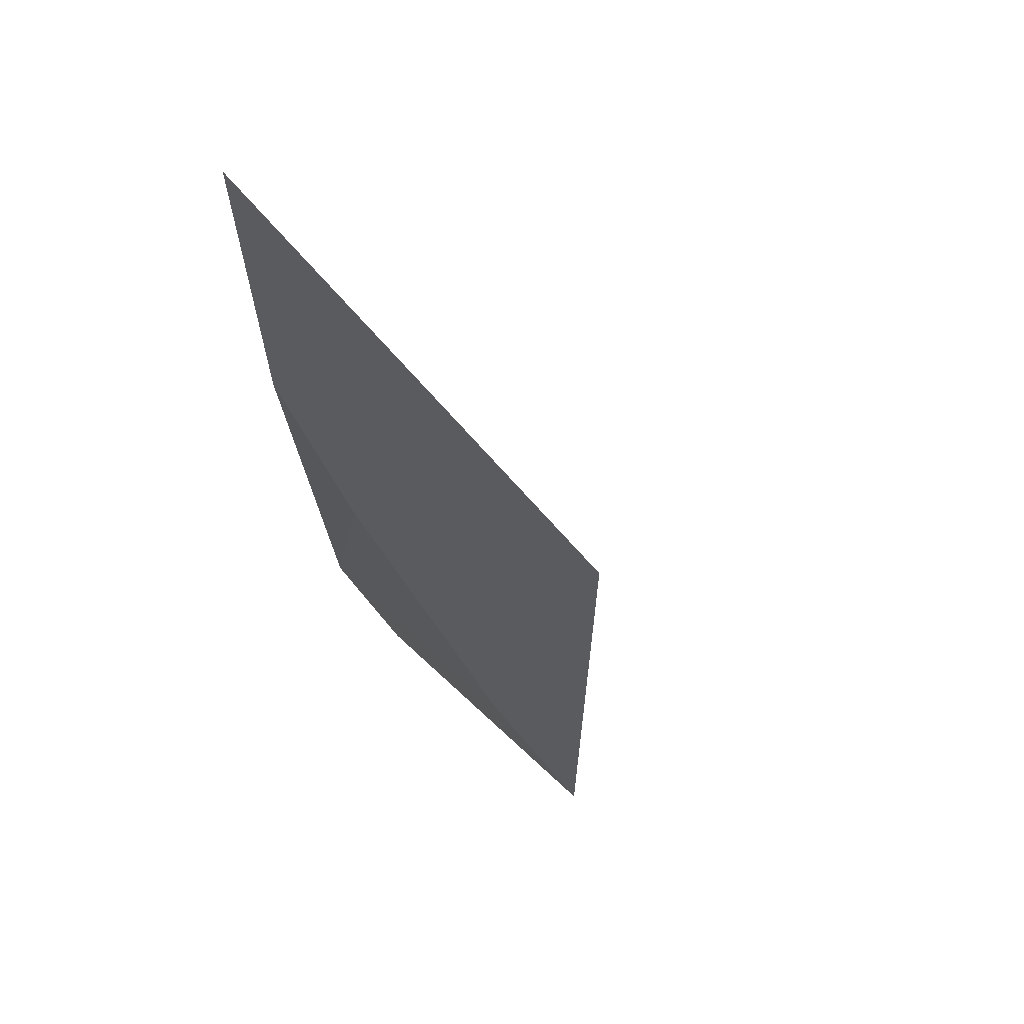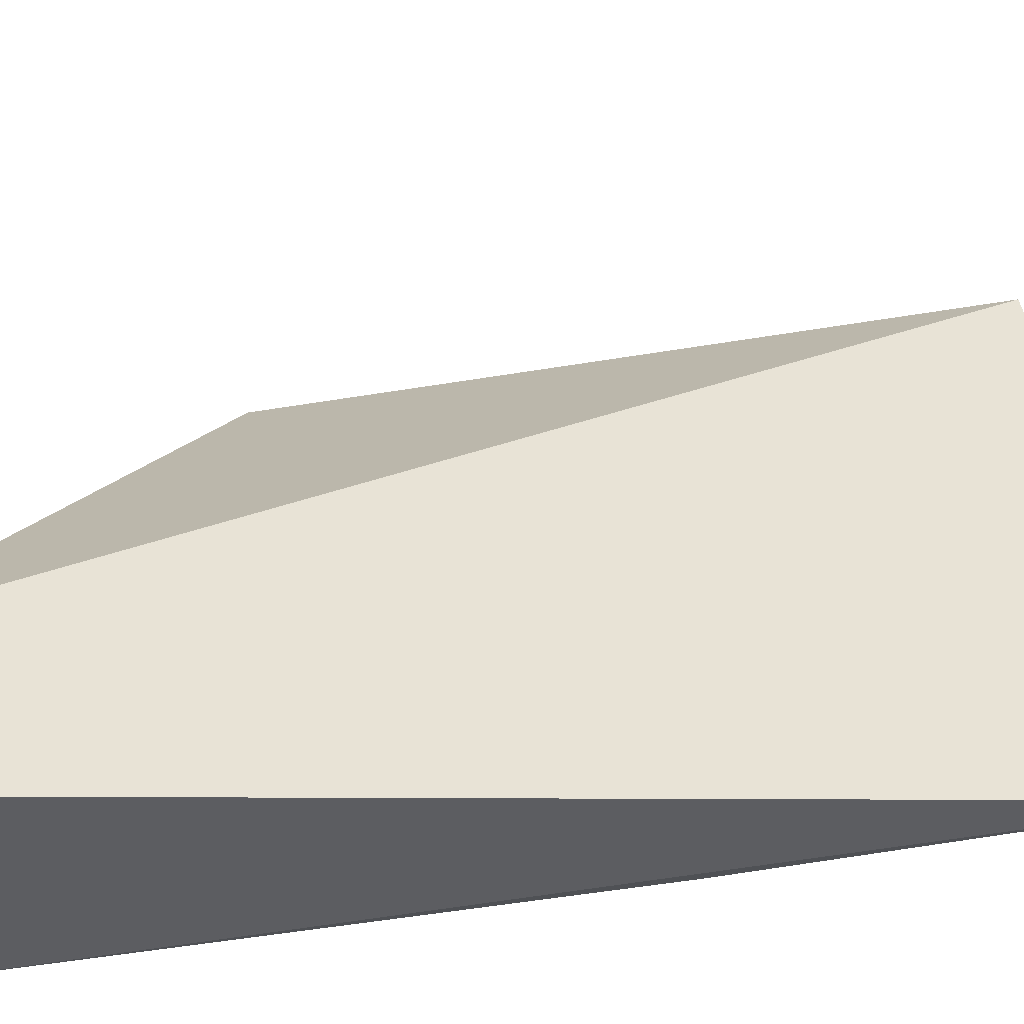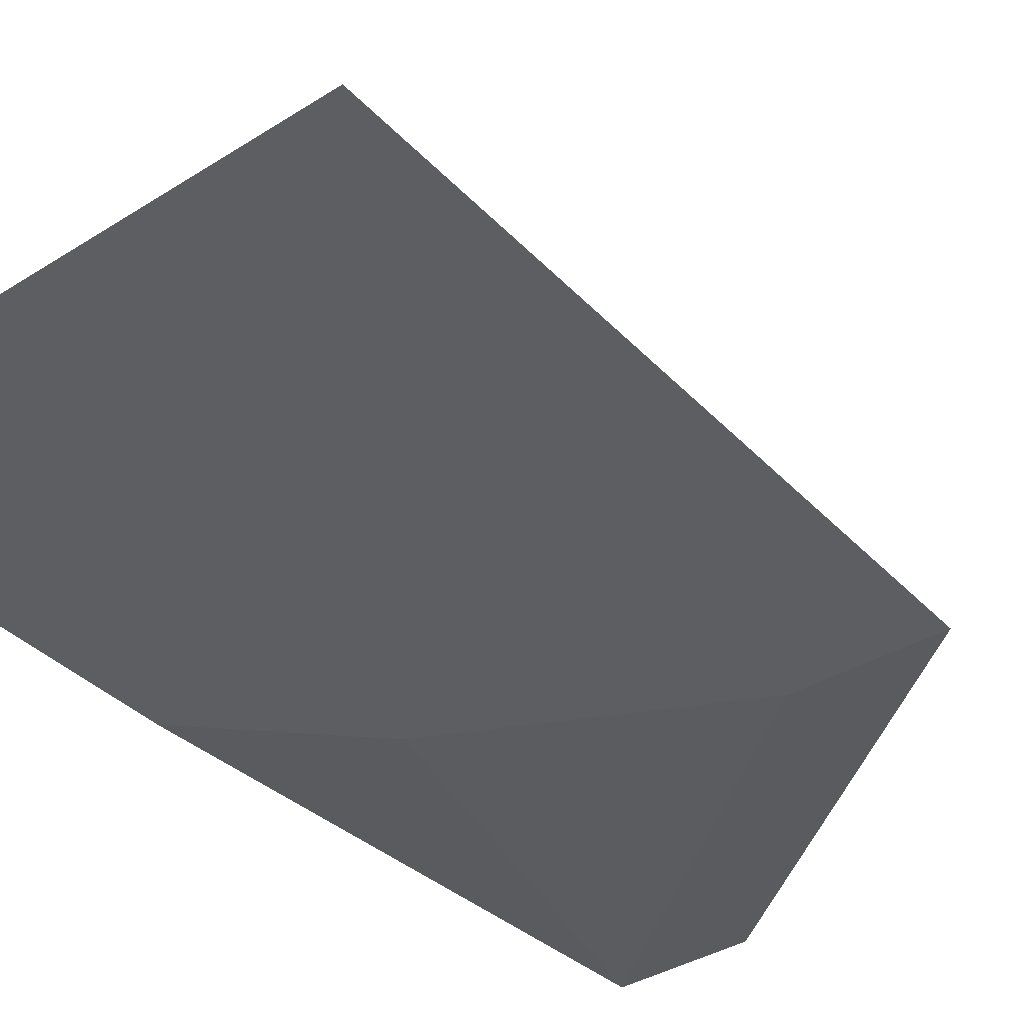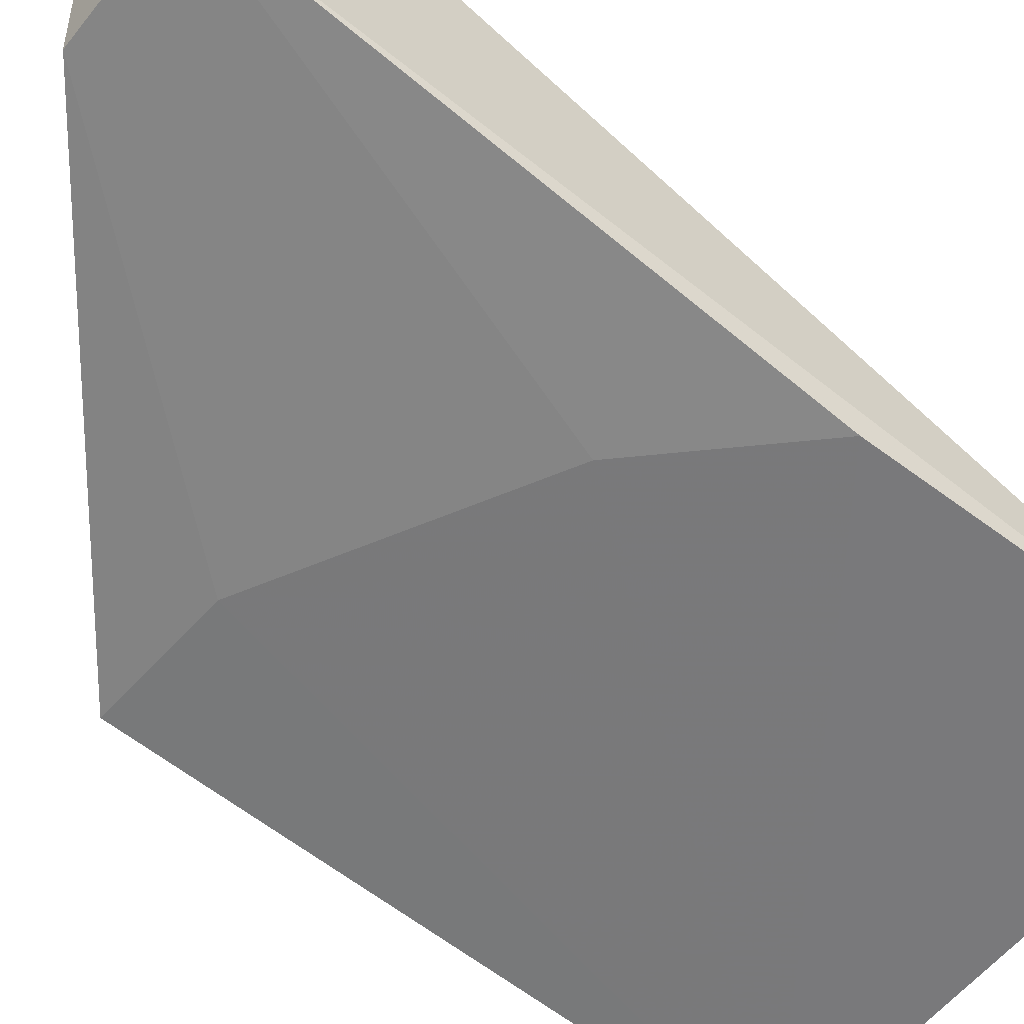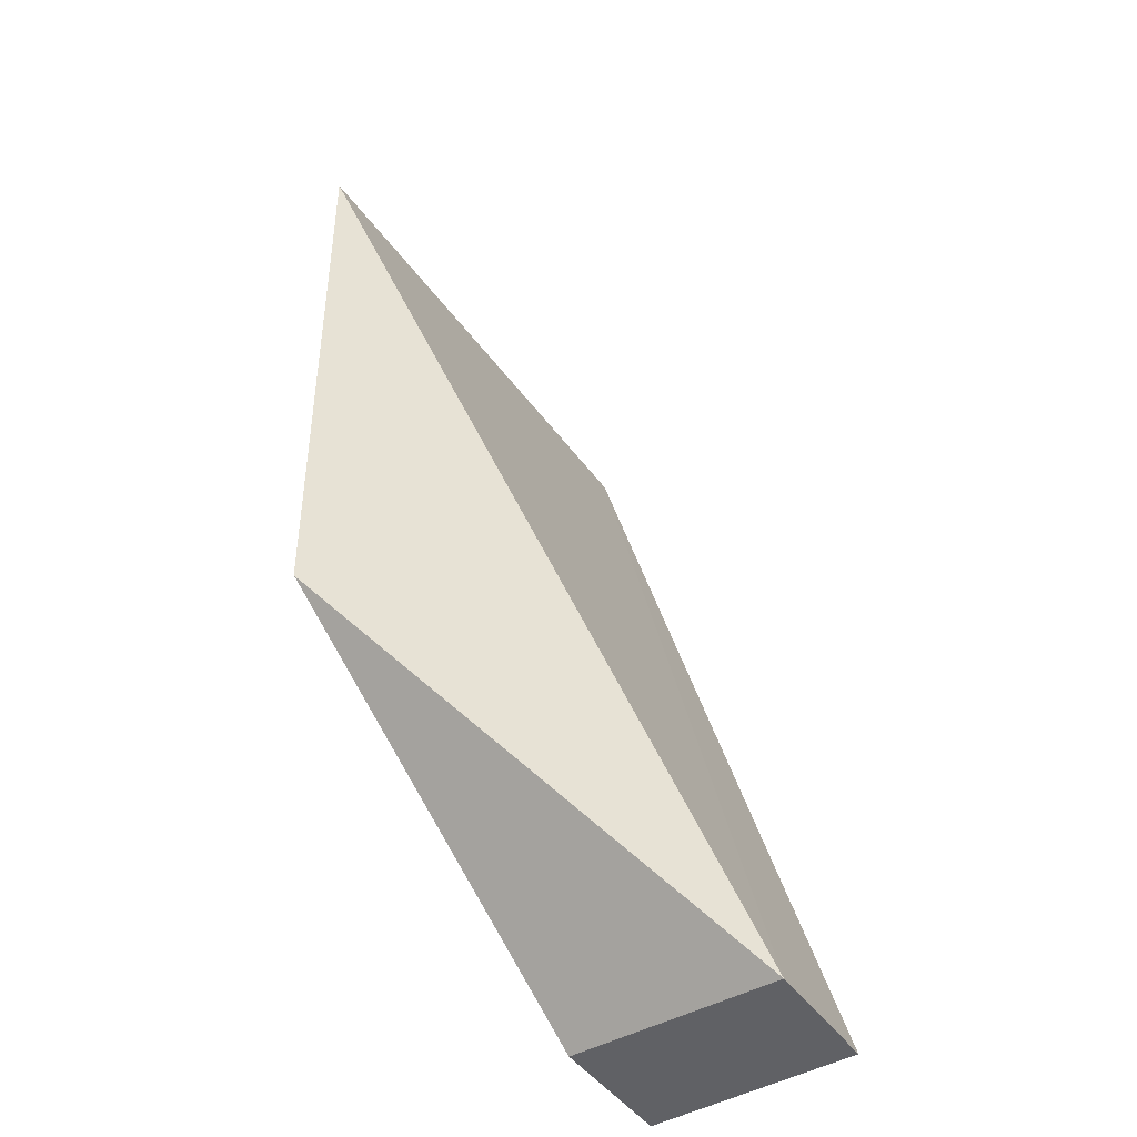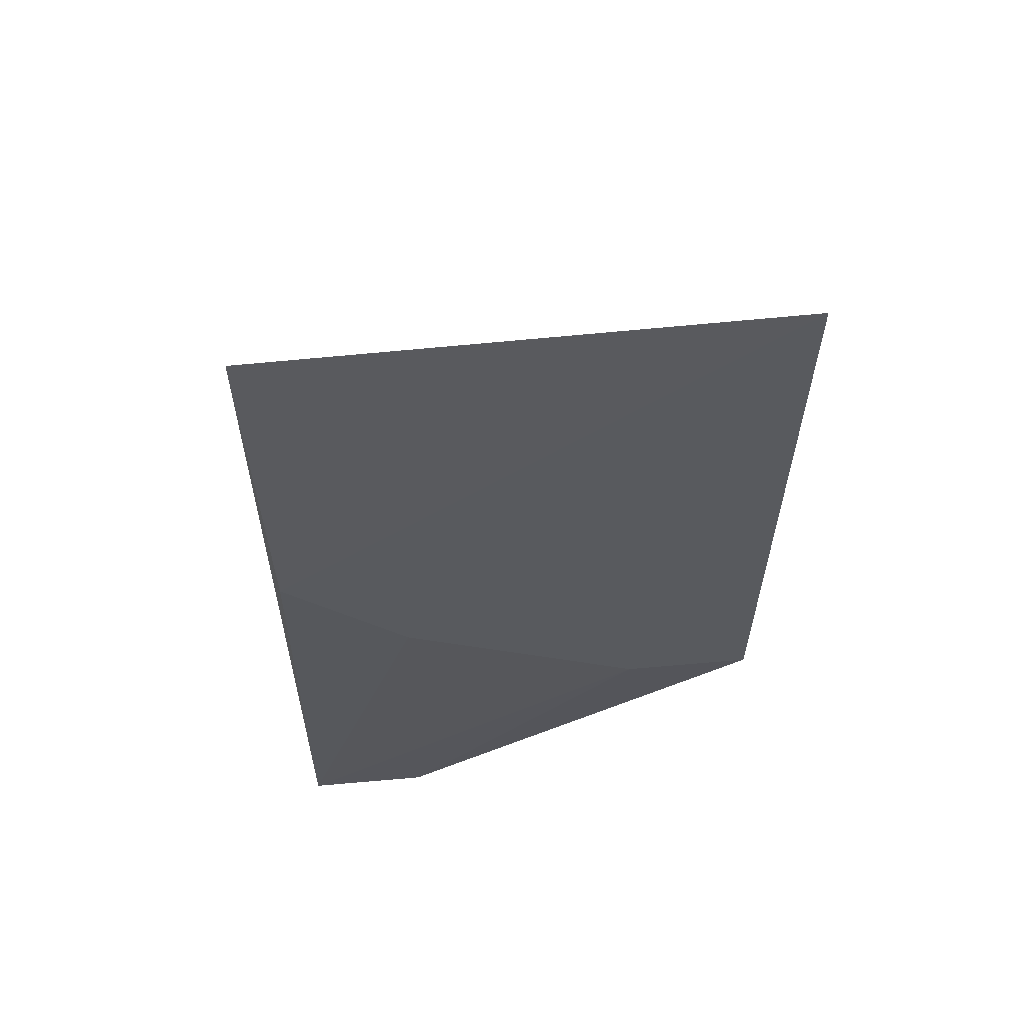
<metadata>
{"format":"obj","ext":"obj","renderer":"f3d","projection":"perspective","resolution":1024,"background":"white","views":[{"elev":64.5,"azim":-130.7,"up":"+Y"},{"elev":48.7,"azim":78.9,"up":"+Z"},{"elev":-39.0,"azim":-141.4,"up":"+Z"},{"elev":-57.2,"azim":50.6,"up":"+Z"},{"elev":-48.3,"azim":-56.0,"up":"+Y"},{"elev":57.5,"azim":173.3,"up":"+Y"}]}
</metadata>
<code>
v 0.04799 -0.03568 0.01283
v 0.04799 -0.03539 0.004314
v 0.04813 0.002057 0.002771
v 0.02734 0.002296 0.002444
v 0.02771 -0.02325 0.002642
v 0.04292 -0.03567 0.01281
v 0.0478 -0.01317 0.002715
v 0.04293 -0.03531 0.004151
v 0.03295 -0.02307 0.00267
v 0.04279 -0.01808 0.00271
f 1 2 3
f 6 1 3
f 6 3 4
f 6 4 5
f 6 2 1
f 7 3 2
f 7 4 3
f 8 6 5
f 8 2 6
f 9 5 4
f 9 8 5
f 9 2 8
f 10 7 2
f 10 2 9
f 10 9 4
f 10 4 7

</code>
